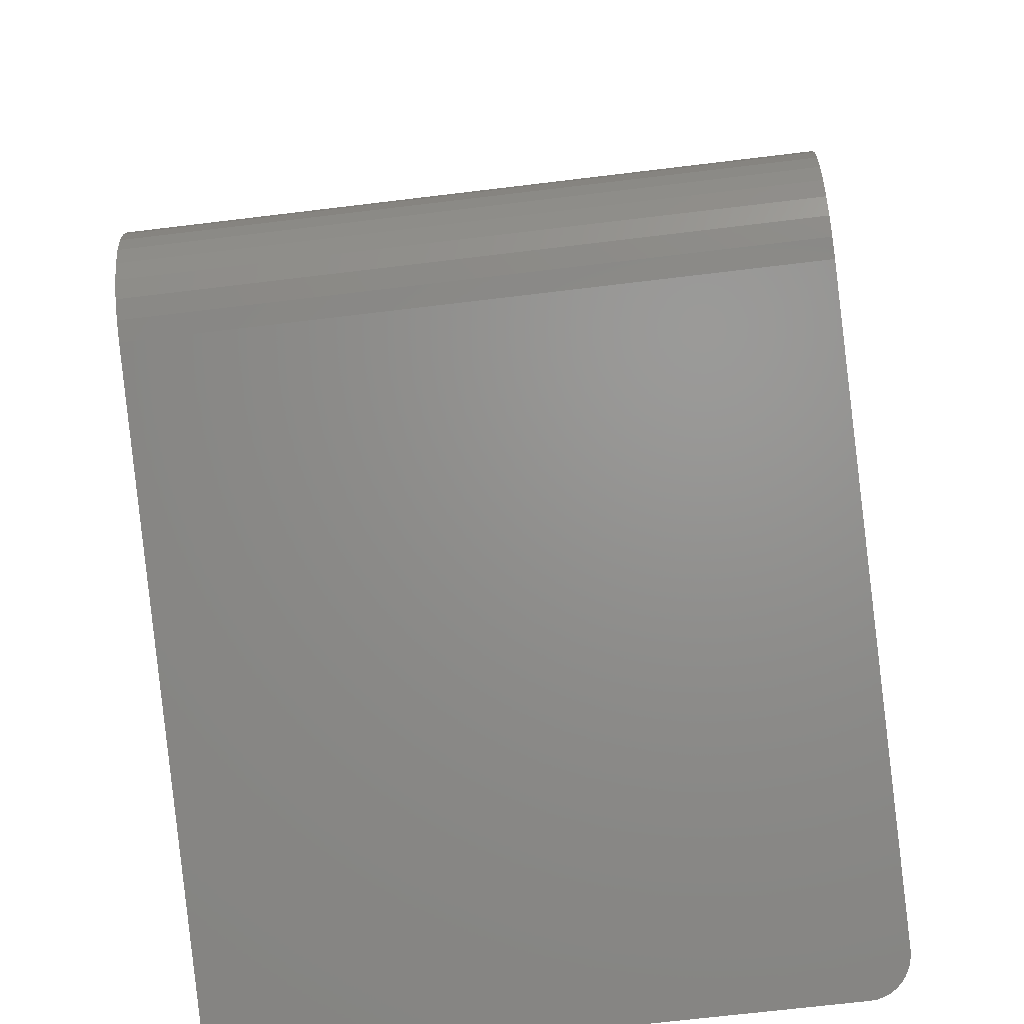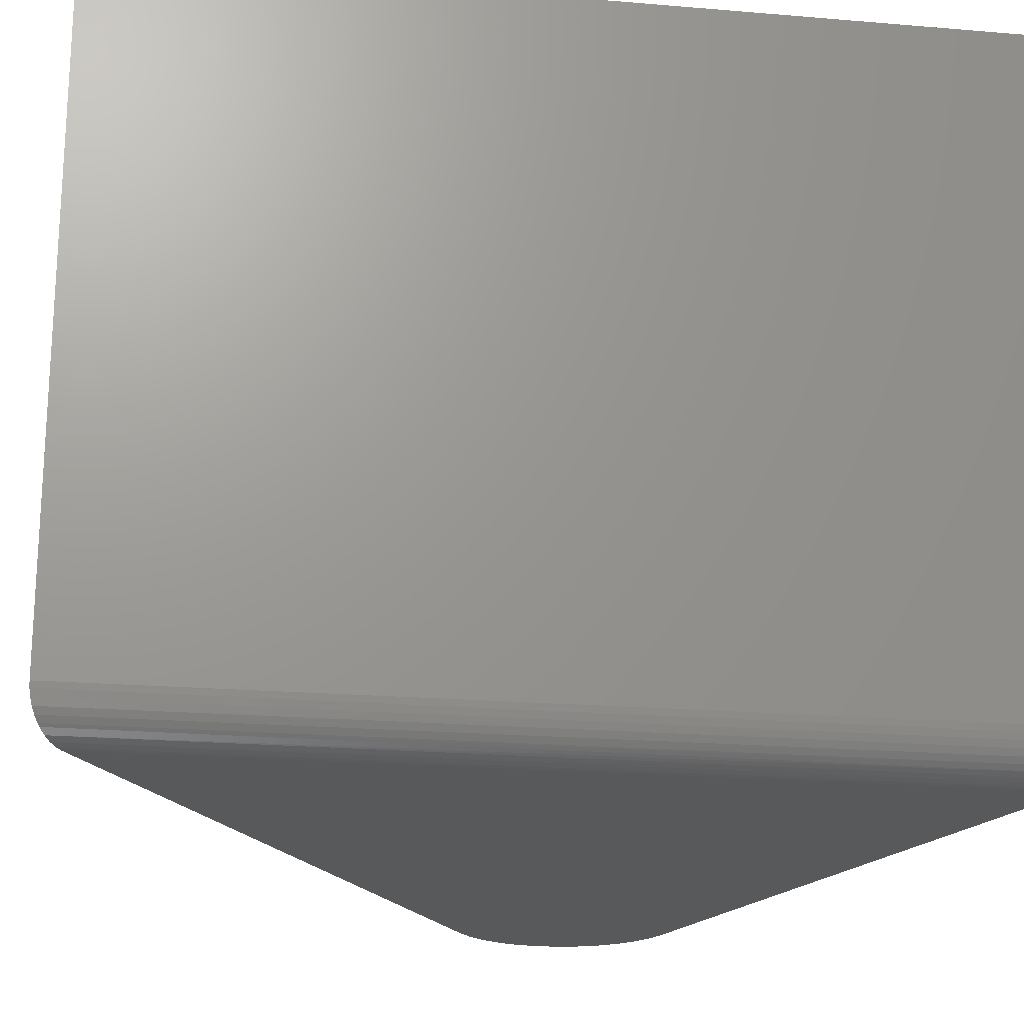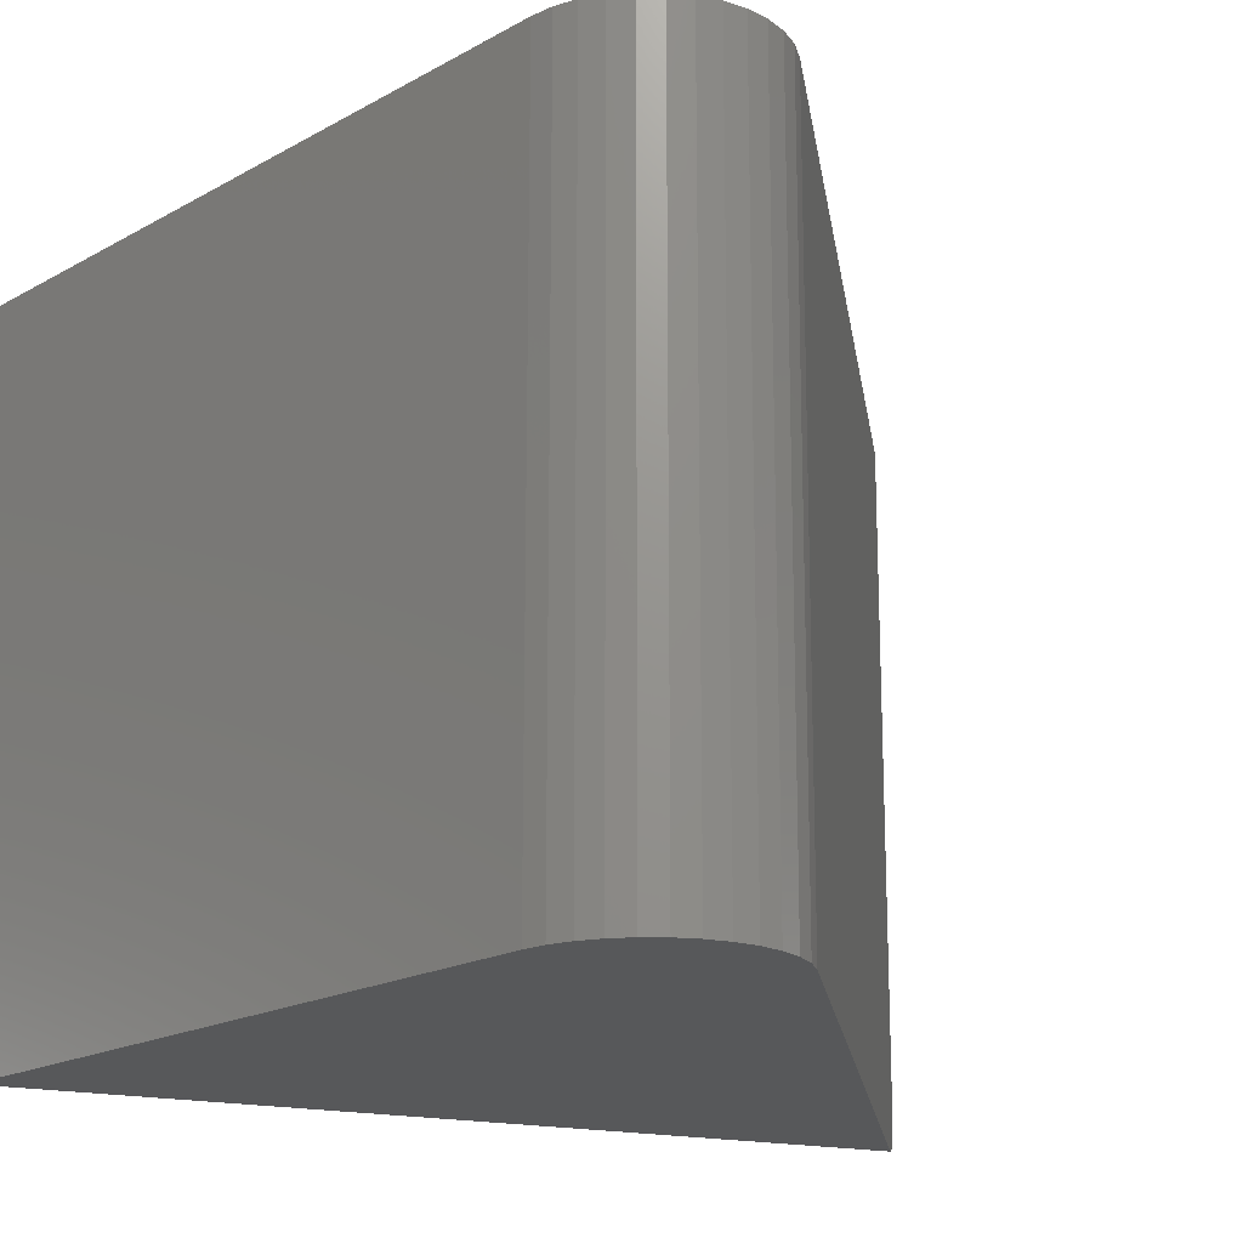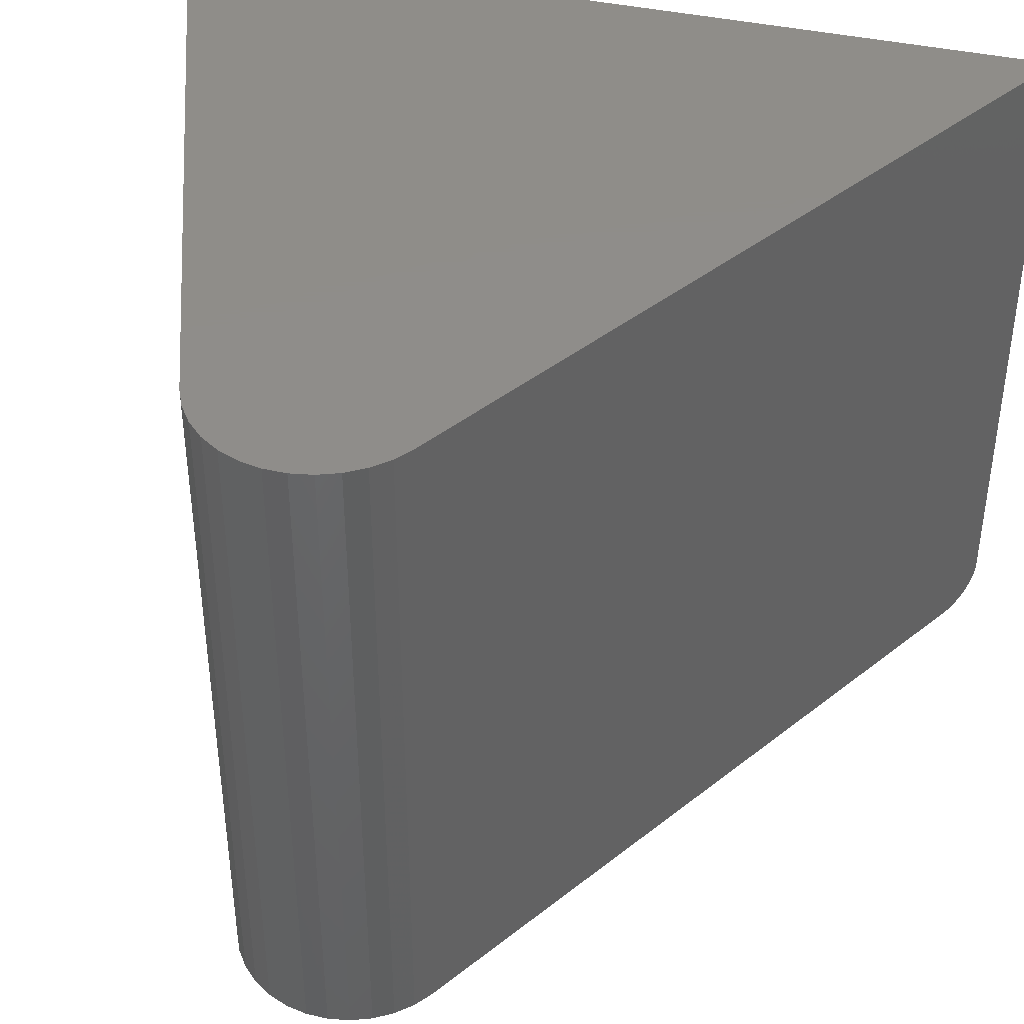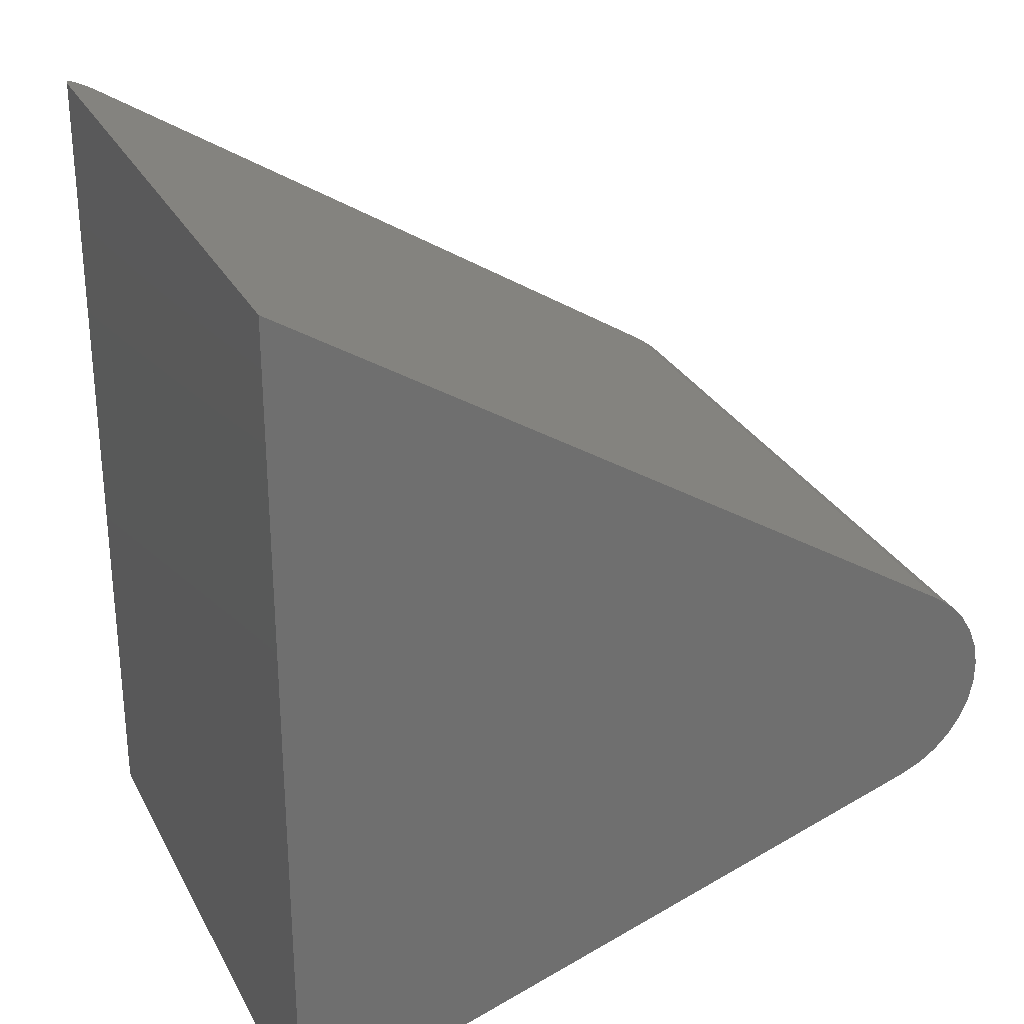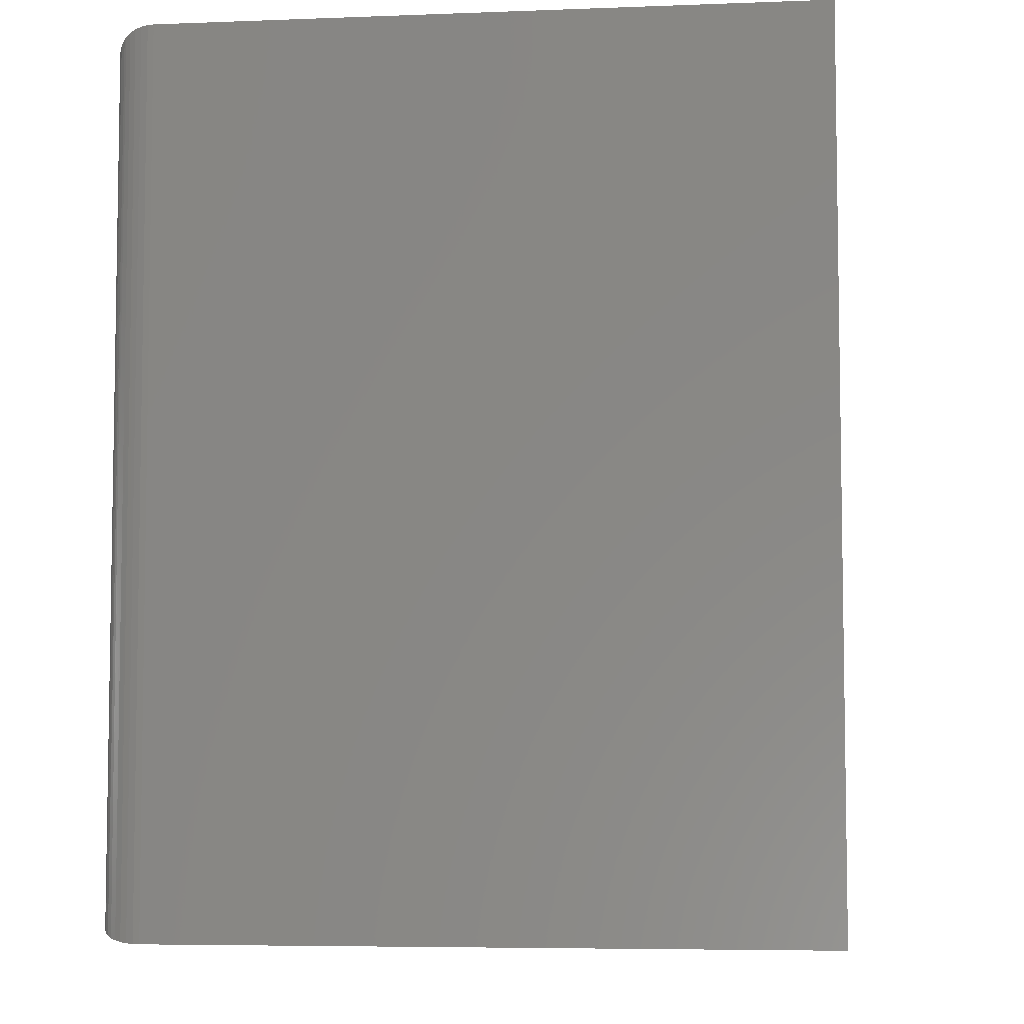
<metadata>
{"format":"stl","ext":"stl","renderer":"f3d","projection":"perspective","resolution":1024,"background":"white","views":[{"elev":-68.8,"azim":-83.1,"up":"+Z"},{"elev":-20.5,"azim":81.2,"up":"+Y"},{"elev":-18.4,"azim":-113.7,"up":"+Y"},{"elev":41.8,"azim":-75.4,"up":"+Y"},{"elev":28.4,"azim":156.9,"up":"+Z"},{"elev":-5.9,"azim":96.7,"up":"+Z"}]}
</metadata>
<code>
# stl→obj: 50 verts, 96 faces
v 0.5469 -0.75 0.5774
v -0.1602 -0.75 0.1383
v -0.1788 -0.75 0.1241
v -0.1945 -0.75 0.1067
v -0.2067 -0.75 0.0867
v -0.2149 -0.75 0.06476
v -0.2189 -0.75 0.04169
v -0.2185 -0.75 0.01827
v 0.5469 -0.75 -0.3229
v -0.2137 -0.75 -0.00466
v -0.2048 -0.75 -0.0263
v -0.1919 -0.75 -0.04589
v -0.1757 -0.75 -0.06275
v -0.1565 -0.75 -0.07627
v -0.1352 -0.75 -0.086
v -0.1602 1.236e-17 0.1383
v 0.5776 -0.7386 0.5964
v 0.5625 -0.7473 0.5871
v 0.5704 -0.7437 0.592
v 0.5542 -0.7494 0.582
v 0.5803 -0.736 0.5981
v 0.5851 -0.7302 0.6011
v 0.5889 -0.7238 0.6035
v 0.5917 -0.7168 0.6052
v 0.5933 -0.7095 0.6062
v 0.5938 -0.7031 0.6065
v 0.5938 5.421e-17 0.6065
v 0.5938 -0.7031 -0.3392
v 0.5933 -0.7099 -0.3391
v 0.5916 -0.7172 -0.3385
v 0.5938 5.421e-17 -0.3392
v 0.5888 -0.724 -0.3375
v 0.585 -0.7304 -0.3362
v 0.5802 -0.7361 -0.3345
v 0.5746 -0.7409 -0.3326
v 0.5683 -0.7448 -0.3304
v 0.5614 -0.7477 -0.328
v 0.5542 -0.7494 -0.3255
v -0.1352 1.374e-17 -0.086
v -0.2185 9.123e-18 0.01827
v -0.2189 9.101e-18 0.04169
v -0.2149 9.322e-18 0.06476
v -0.2067 9.778e-18 0.0867
v -0.1945 1.045e-17 0.1067
v -0.1788 1.132e-17 0.1241
v -0.1565 1.256e-17 -0.07627
v -0.1757 1.15e-17 -0.06275
v -0.1919 1.06e-17 -0.04589
v -0.2048 9.884e-18 -0.0263
v -0.2137 9.387e-18 -0.00466
f 1 2 3
f 1 3 4
f 1 4 5
f 1 5 6
f 1 6 7
f 1 7 8
f 1 8 9
f 8 10 11
f 8 11 12
f 8 12 13
f 8 13 14
f 8 14 15
f 8 15 9
f 1 16 2
f 17 18 19
f 20 18 17
f 20 17 21
f 20 21 22
f 20 22 23
f 20 23 24
f 20 24 25
f 20 25 26
f 20 26 27
f 20 27 16
f 20 16 1
f 28 29 30
f 31 28 30
f 31 30 32
f 31 32 33
f 31 33 34
f 31 34 35
f 31 35 36
f 31 36 37
f 31 37 38
f 31 38 9
f 31 9 15
f 31 15 39
f 27 31 40
f 27 40 41
f 27 41 42
f 27 42 43
f 27 43 44
f 27 44 45
f 27 45 16
f 40 31 39
f 40 39 46
f 40 46 47
f 40 47 48
f 40 48 49
f 40 49 50
f 39 15 46
f 46 15 14
f 46 14 47
f 47 14 13
f 47 13 48
f 48 13 12
f 48 12 49
f 49 12 11
f 49 11 50
f 50 11 10
f 50 10 40
f 40 10 8
f 40 8 41
f 41 8 7
f 41 7 42
f 42 7 6
f 42 6 43
f 43 6 5
f 43 5 44
f 44 5 4
f 44 4 45
f 45 4 3
f 45 3 16
f 16 3 2
f 28 31 26
f 26 31 27
f 1 38 20
f 1 9 38
f 30 23 32
f 32 23 22
f 32 22 33
f 33 22 21
f 33 21 34
f 34 21 17
f 34 17 35
f 17 19 35
f 35 19 36
f 36 19 18
f 36 18 37
f 37 18 20
f 37 20 38
f 28 26 29
f 29 26 25
f 29 25 30
f 30 25 24
f 30 24 23

</code>
